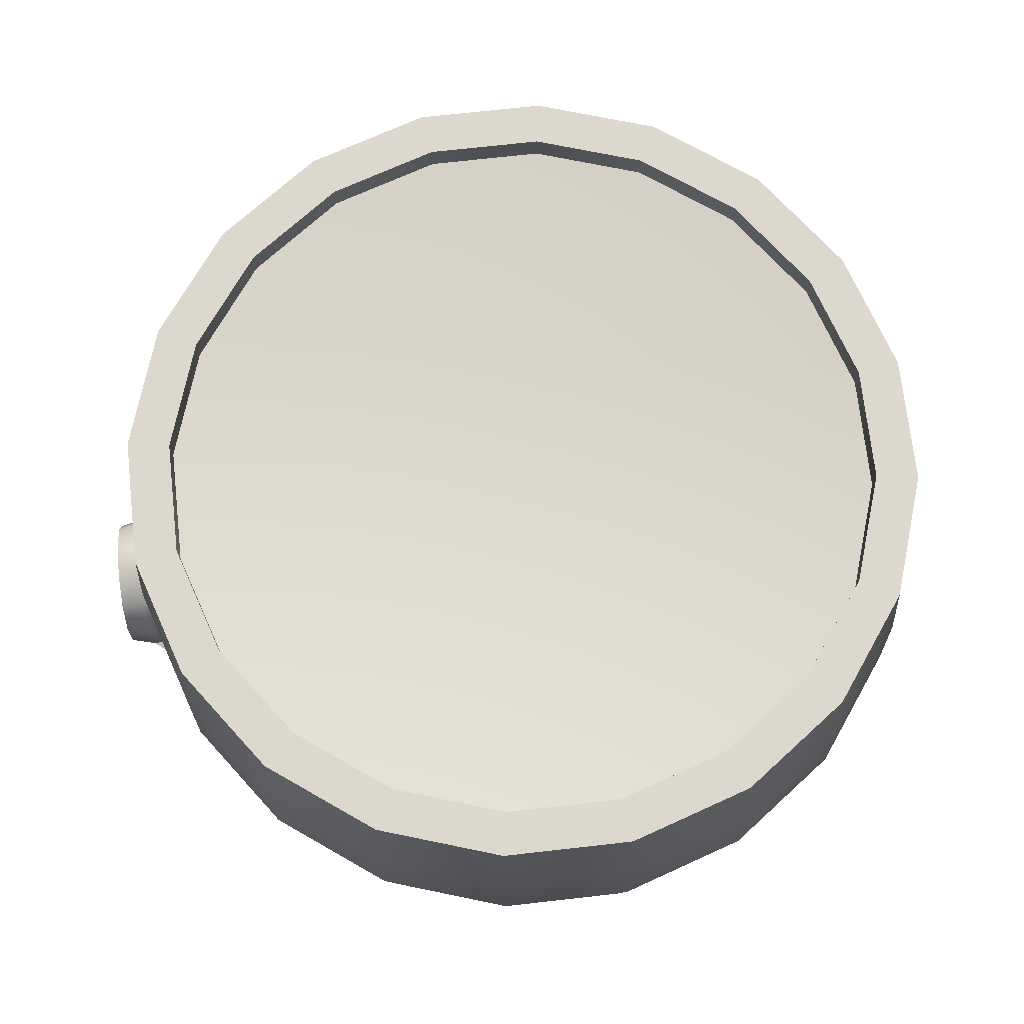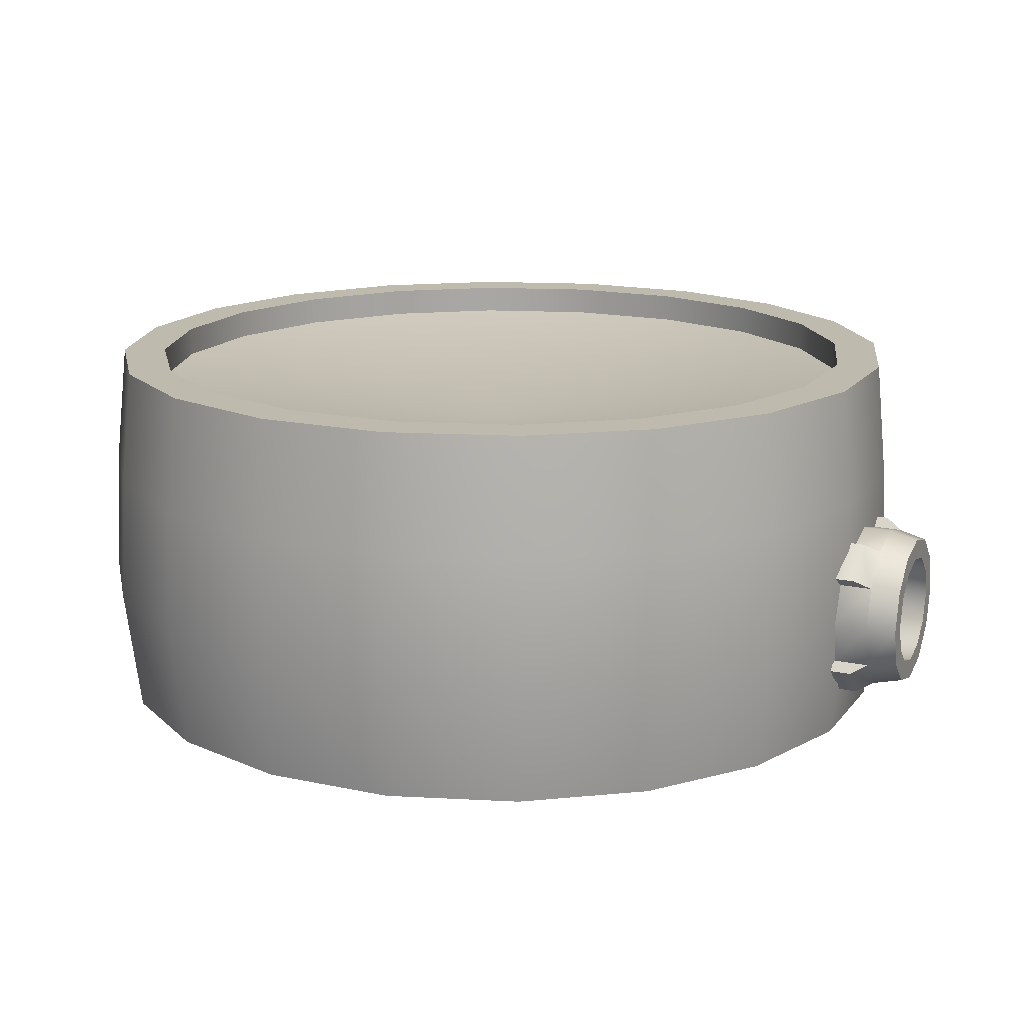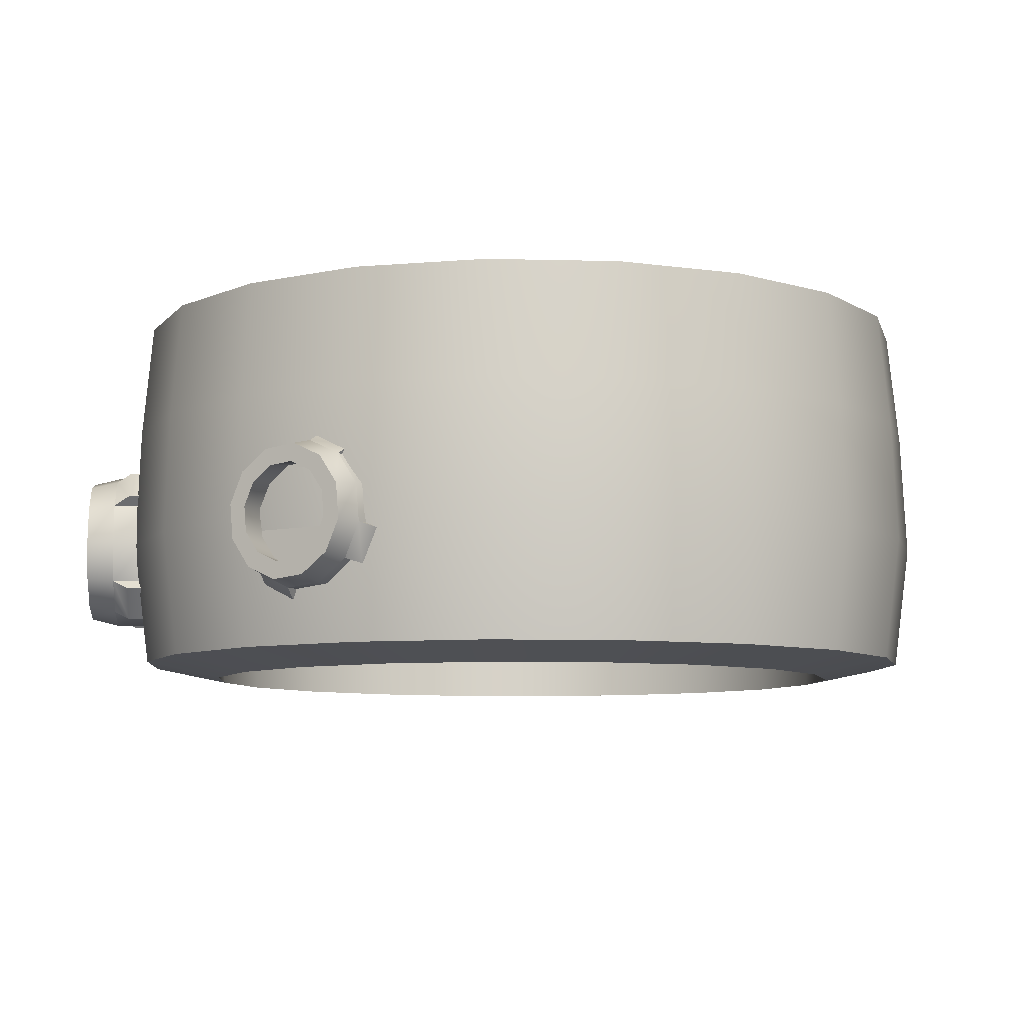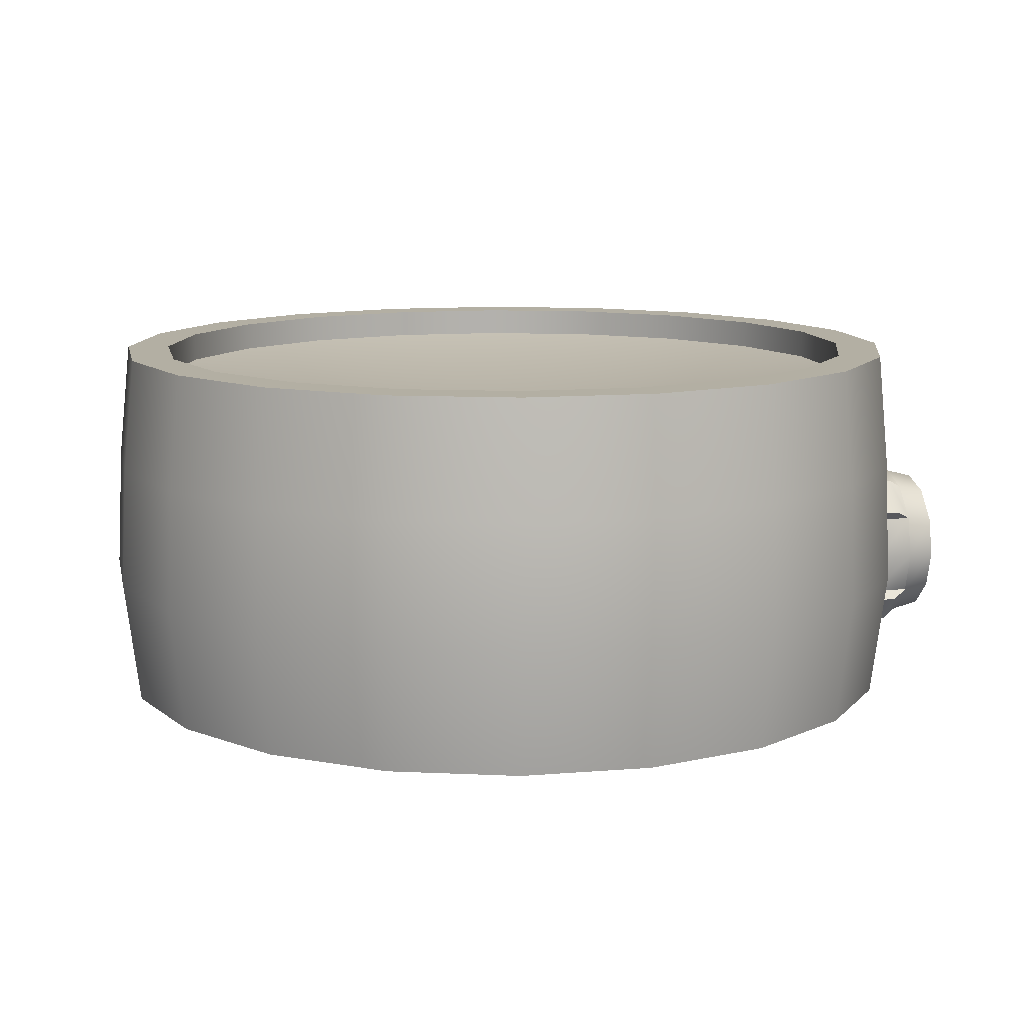
<metadata>
{"format":"obj","ext":"obj","renderer":"f3d","projection":"perspective","resolution":1024,"background":"white","views":[{"elev":72.4,"azim":110.6,"up":"+Y"},{"elev":15.8,"azim":-92.6,"up":"+Y"},{"elev":-7.6,"azim":58.9,"up":"+Y"},{"elev":11.1,"azim":-128.5,"up":"+Y"}]}
</metadata>
<code>
g head (2)
v 0 0.03804 -1.002
v -0.3096 0.03804 -0.9529
v -0.589 0.03804 -0.8106
v -0.8106 0.03804 -0.589
v -0.9529 0.03804 -0.3096
v -1.002 0.03804 0
v -0.9529 0.03804 0.3096
v -0.8106 0.03804 0.589
v -0.589 0.03804 0.8106
v -0.3096 0.03804 0.9529
v 0 0.03804 1.002
v 0.3096 0.03804 0.9529
v 0.589 0.03804 0.8106
v 0.8106 0.03804 0.589
v 0.9529 0.03804 0.3096
v 1.002 0.03804 0
v 0.9529 0.03804 -0.3096
v 0.8106 0.03804 -0.589
v 0.589 0.03804 -0.8106
v 0.3096 0.03804 -0.9529
v 0 0.9196 -0.9967
v -0.309 0.9196 -0.9478
v -0.5878 0.9196 -0.8058
v -0.809 0.9196 -0.5846
v -0.9511 0.9196 -0.3058
v -1 0.9196 0.003131
v -0.9511 0.9196 0.3121
v -0.809 0.9196 0.5908
v -0.5878 0.9196 0.812
v -0.309 0.9196 0.954
v 0 0.9196 1.003
v 0.309 0.9196 0.954
v 0.5878 0.9196 0.812
v 0.809 0.9196 0.5908
v 0.9511 0.9196 0.3121
v 1 0.9196 0.003131
v 0.9511 0.9196 -0.3058
v 0.809 0.9196 -0.5846
v 0.5878 0.9196 -0.8058
v 0.309 0.9196 -0.9478
v 0 0.9196 -0.8914
v -0.2764 0.9196 -0.8477
v -0.5257 0.9196 -0.7207
v -0.7236 0.9196 -0.5228
v -0.8506 0.9196 -0.2735
v -0.8944 0.9196 0.002784
v -0.8506 0.9196 0.2791
v -0.7236 0.9196 0.5284
v -0.5257 0.9196 0.7262
v -0.2764 0.9196 0.8532
v 0 0.9196 0.897
v 0.2764 0.9196 0.8532
v 0.5257 0.9196 0.7262
v 0.7236 0.9196 0.5284
v 0.8506 0.9196 0.2791
v 0.8944 0.9196 0.002784
v 0.8506 0.9196 -0.2735
v 0.7236 0.9196 -0.5228
v 0.5257 0.9196 -0.7207
v 0.2764 0.9196 -0.8477
v 0 -0.0002905 -0.8148
v -0.2518 -0.0002905 -0.7749
v -0.4789 -0.0002905 -0.6592
v -0.6592 -0.0002905 -0.4789
v -0.7749 -0.0002905 -0.2518
v -0.8148 -0.0002905 0
v -0.7749 -0.0002905 0.2518
v -0.6592 -0.0002905 0.4789
v -0.4789 -0.0002905 0.6592
v -0.2518 -0.0002905 0.7749
v 0 -0.0002905 0.8148
v 0.2518 -0.0002905 0.7749
v 0.4789 -0.0002905 0.6592
v 0.6592 -0.0002905 0.4789
v 0.7749 -0.0002905 0.2518
v 0.8148 -0.0002905 0
v 0.7749 -0.0002905 -0.2518
v 0.6592 -0.0002905 -0.4789
v 0.4789 -0.0002905 -0.6592
v 0.2518 -0.0002905 -0.7749
v 0 0.115 -0.8228
v -0.2543 0.115 -0.7825
v -0.4836 0.115 -0.6657
v -0.6657 0.115 -0.4836
v -0.7825 0.115 -0.2543
v -0.8228 0.115 0
v -0.7825 0.115 0.2543
v -0.6657 0.115 0.4836
v -0.4836 0.115 0.6657
v -0.2543 0.115 0.7825
v 0 0.115 0.8228
v 0.2543 0.115 0.7825
v 0.4836 0.115 0.6657
v 0.6657 0.115 0.4836
v 0.7825 0.115 0.2543
v 0.8228 0.115 0
v 0.7825 0.115 -0.2543
v 0.6657 0.115 -0.4836
v 0.4836 0.115 -0.6657
v 0.2543 0.115 -0.7825
v 0 0.341 -1.04
v 0.3215 0.341 -0.9896
v 0.6116 0.341 -0.8418
v 0.8418 0.341 -0.6116
v 0.9896 0.341 -0.3215
v 1.04 0.341 0
v 0.9896 0.341 0.3215
v 0.8418 0.341 0.6116
v 0.6116 0.341 0.8418
v 0.3215 0.341 0.9896
v 0 0.341 1.04
v -0.3215 0.341 0.9896
v -0.6116 0.341 0.8418
v -0.8418 0.341 0.6116
v -0.9896 0.341 0.3215
v -1.04 0.341 0
v -0.9896 0.341 -0.3215
v -0.8418 0.341 -0.6116
v -0.6116 0.341 -0.8418
v -0.3215 0.341 -0.9896
v 0 0.445 0
v 0 0.8496 -0.8914
v -0.2764 0.8496 -0.8477
v -0.5257 0.8496 -0.7207
v -0.7236 0.8496 -0.5228
v -0.8506 0.8496 -0.2735
v -0.8944 0.8496 0.002784
v -0.8506 0.8496 0.2791
v -0.7236 0.8496 0.5284
v -0.5257 0.8496 0.7262
v -0.2764 0.8496 0.8532
v 0 0.8496 0.897
v 0.2764 0.8496 0.8532
v 0.5257 0.8496 0.7262
v 0.7236 0.8496 0.5284
v 0.8506 0.8496 0.2791
v 0.8944 0.8496 0.002784
v 0.8506 0.8496 -0.2735
v 0.7236 0.8496 -0.5228
v 0.5257 0.8496 -0.7207
v 0.2764 0.8496 -0.8477
v 0 0.639 -1.026
v 0.3175 0.639 -0.9754
v 0.6039 0.639 -0.8295
v 0.8311 0.639 -0.6022
v 0.9771 0.639 -0.3158
v 1.027 0.639 0.001613
v 0.9771 0.639 0.3191
v 0.8311 0.639 0.6054
v 0.6039 0.639 0.8327
v 0.3175 0.639 0.9786
v 0 0.639 1.029
v -0.3175 0.639 0.9786
v -0.6039 0.639 0.8327
v -0.8311 0.639 0.6054
v -0.9771 0.639 0.3191
v -1.027 0.639 0.001613
v -0.9771 0.639 -0.3158
v -0.8311 0.639 -0.6022
v -0.6039 0.639 -0.8295
v -0.3175 0.639 -0.9754
v 0 0.7796 0.002784
v 0 0.8496 0.002784
v 0 0.7296 0.002784
v 0 0.06 0
v 0.3477 0.4485 0.9033
v 0.3143 0.3669 0.9203
v 0.3217 0.2774 0.9165
v 0.3679 0.2041 0.893
v 0.4407 0.1665 0.8559
v 0.5204 0.1748 0.8153
v 0.5857 0.2268 0.782
v 0.6191 0.3084 0.765
v 0.6117 0.3978 0.7688
v 0.5655 0.4712 0.7923
v 0.4928 0.5087 0.8294
v 0.4131 0.5004 0.87
v 0.4189 0.4391 1.018
v 0.3883 0.3644 1.034
v 0.3951 0.2825 1.03
v 0.4374 0.2154 1.009
v 0.5039 0.1811 0.9746
v 0.5769 0.1887 0.9375
v 0.6367 0.2362 0.907
v 0.6673 0.3109 0.8914
v 0.6605 0.3927 0.8949
v 0.6182 0.4598 0.9164
v 0.5516 0.4942 0.9504
v 0.4787 0.4866 0.9875
v 0.448 0.412 1.003
v 0.4256 0.3572 1.015
v 0.4305 0.2972 1.012
v 0.4615 0.2481 0.9962
v 0.5103 0.2229 0.9714
v 0.5638 0.2285 0.9442
v 0.6076 0.2633 0.9218
v 0.63 0.318 0.9104
v 0.625 0.378 0.9129
v 0.594 0.4272 0.9287
v 0.5452 0.4523 0.9536
v 0.4918 0.4468 0.9808
v 0.4071 0.4189 0.9412
v 0.3826 0.359 0.9537
v 0.388 0.2935 0.9509
v 0.4219 0.2397 0.9337
v 0.4752 0.2122 0.9065
v 0.5336 0.2183 0.8767
v 0.5815 0.2564 0.8523
v 0.606 0.3162 0.8398
v 0.6006 0.3818 0.8426
v 0.5667 0.4355 0.8599
v 0.5134 0.463 0.887
v 0.455 0.4569 0.9168
v 0.3821 0.4485 0.9707
v 0.3486 0.3669 0.9877
v 0.356 0.2774 0.9839
v 0.4023 0.2041 0.9604
v 0.475 0.1665 0.9233
v 0.5547 0.1748 0.8827
v 0.62 0.2268 0.8494
v 0.6535 0.3084 0.8324
v 0.6461 0.3978 0.8361
v 0.5998 0.4712 0.8597
v 0.5271 0.5087 0.8968
v 0.4474 0.5004 0.9374
v 0.3267 0.4594 0.914
v 0.2932 0.3777 0.9311
v 0.3582 0.1804 0.8979
v 0.431 0.1429 0.8609
v 0.6068 0.2159 0.7713
v 0.6402 0.2975 0.7542
v 0.5752 0.4948 0.7874
v 0.5024 0.5324 0.8244
v 0.346 0.4594 0.952
v 0.3126 0.3777 0.9691
v 0.3776 0.1804 0.9359
v 0.4503 0.1429 0.8989
v 0.6261 0.2159 0.8093
v 0.6596 0.2975 0.7922
v 0.5945 0.4948 0.8254
v 0.5218 0.5324 0.8624
v -0.5658 0.5163 0.8359
v -0.6299 0.4416 0.8039
v -0.6518 0.3411 0.7924
v -0.6256 0.2416 0.8046
v -0.5583 0.17 0.8372
v -0.468 0.1453 0.8814
v -0.3789 0.1742 0.9254
v -0.3148 0.2489 0.9575
v -0.2929 0.3494 0.9689
v -0.3191 0.4488 0.9567
v -0.3864 0.5205 0.9241
v -0.4767 0.5452 0.8799
v -0.6262 0.5008 0.9788
v -0.6849 0.4325 0.9495
v -0.7049 0.3405 0.939
v -0.681 0.2495 0.9502
v -0.6194 0.1839 0.98
v -0.5368 0.1613 1.02
v -0.4552 0.1878 1.061
v -0.3966 0.2561 1.09
v -0.3766 0.3481 1.101
v -0.4005 0.4391 1.089
v -0.4621 0.5047 1.06
v -0.5447 0.5272 1.019
v -0.6034 0.459 0.9897
v -0.6464 0.4089 0.9683
v -0.6611 0.3415 0.9606
v -0.6435 0.2748 0.9687
v -0.5984 0.2268 0.9906
v -0.5379 0.2102 1.02
v -0.4781 0.2296 1.05
v -0.4351 0.2797 1.071
v -0.4204 0.3471 1.079
v -0.438 0.4138 1.071
v -0.4831 0.4618 1.049
v -0.5436 0.4784 1.019
v -0.5717 0.4702 0.9107
v -0.6187 0.4154 0.8872
v -0.6347 0.3417 0.8788
v -0.6155 0.2689 0.8877
v -0.5663 0.2164 0.9116
v -0.5001 0.1983 0.944
v -0.4348 0.2194 0.9763
v -0.3878 0.2742 0.9998
v -0.3717 0.3479 1.008
v -0.3909 0.4207 0.9992
v -0.4402 0.4733 0.9753
v -0.5064 0.4914 0.9429
v -0.6042 0.5158 0.9141
v -0.6683 0.4411 0.8821
v -0.6902 0.3405 0.8706
v -0.664 0.2411 0.8828
v -0.5968 0.1695 0.9154
v -0.5065 0.1448 0.9596
v -0.4174 0.1736 1.004
v -0.3533 0.2484 1.036
v -0.3314 0.3489 1.047
v -0.3576 0.4483 1.035
v -0.4248 0.52 1.002
v -0.5151 0.5447 0.9581
v -0.5853 0.5371 0.8265
v -0.6494 0.4624 0.7944
v -0.6442 0.22 0.7953
v -0.5769 0.1483 0.8279
v -0.3594 0.1534 0.9349
v -0.2953 0.2281 0.9669
v -0.3005 0.4705 0.966
v -0.3678 0.5422 0.9334
v -0.607 0.5368 0.8706
v -0.6711 0.4621 0.8385
v -0.6658 0.2197 0.8394
v -0.5986 0.148 0.872
v -0.3811 0.1531 0.979
v -0.317 0.2278 1.011
v -0.3222 0.4702 1.01
v -0.3895 0.5419 0.9775
f 60 40 21 41
f 60 59 39 40
f 58 57 37 38
f 57 56 36 37
f 55 35 36 56
f 54 53 33 34
f 53 52 32 33
f 52 51 31 32
f 50 30 31 51
f 50 49 29 30
f 48 47 27 28
f 47 46 26 27
f 45 25 26 46
f 44 43 23 24
f 43 42 22 23
f 42 41 21 22
f 80 79 99 100
f 79 78 98 99
f 78 77 97 98
f 77 76 96 97
f 76 75 95 96
f 75 74 94 95
f 74 73 93 94
f 73 72 92 93
f 72 71 91 92
f 71 70 90 91
f 70 69 89 90
f 69 68 88 89
f 68 67 87 88
f 67 66 86 87
f 66 65 85 86
f 65 64 84 85
f 64 63 83 84
f 63 62 82 83
f 62 61 81 82
f 61 80 100 81
f 1 101 102 20
f 20 102 103 19
f 19 103 104 18
f 18 104 105 17
f 17 105 106 16
f 16 106 107 15
f 15 107 108 14
f 14 108 109 13
f 13 109 110 12
f 12 110 111 11
f 11 111 112 10
f 10 112 113 9
f 9 113 114 8
f 8 114 115 7
f 7 115 116 6
f 6 116 117 5
f 5 117 118 4
f 4 118 119 3
f 3 119 120 2
f 2 120 101 1
f 28 29 49 48
f 24 25 45 44
f 38 39 59 58
f 34 35 55 54
f 165 81 100
f 165 82 81
f 165 83 82
f 165 84 83
f 165 85 84
f 165 86 85
f 165 87 86
f 165 88 87
f 165 89 88
f 165 90 89
f 165 91 90
f 165 92 91
f 165 93 92
f 165 94 93
f 165 95 94
f 165 96 95
f 165 97 96
f 165 98 97
f 165 99 98
f 165 100 99
f 60 41 122 141
f 41 42 123 122
f 42 43 124 123
f 43 44 125 124
f 44 45 126 125
f 45 46 127 126
f 46 47 128 127
f 47 48 129 128
f 48 49 130 129
f 49 50 131 130
f 50 51 132 131
f 51 52 133 132
f 52 53 134 133
f 53 54 135 134
f 54 55 136 135
f 55 56 137 136
f 56 57 138 137
f 57 58 139 138
f 58 59 140 139
f 59 60 141 140
f 101 142 143 102
f 142 21 40 143
f 102 143 144 103
f 143 40 39 144
f 103 144 145 104
f 144 39 38 145
f 104 145 146 105
f 145 38 37 146
f 105 146 147 106
f 146 37 36 147
f 106 147 148 107
f 147 36 35 148
f 107 148 149 108
f 148 35 34 149
f 108 149 150 109
f 149 34 33 150
f 109 150 151 110
f 150 33 32 151
f 110 151 152 111
f 151 32 31 152
f 111 152 153 112
f 152 31 30 153
f 112 153 154 113
f 153 30 29 154
f 113 154 155 114
f 154 29 28 155
f 114 155 156 115
f 155 28 27 156
f 115 156 157 116
f 156 27 26 157
f 116 157 158 117
f 157 26 25 158
f 117 158 159 118
f 158 25 24 159
f 118 159 160 119
f 159 24 23 160
f 119 160 161 120
f 160 23 22 161
f 120 161 142 101
f 161 22 21 142
f 1 20 80 61
f 20 19 79 80
f 18 78 79 19
f 17 77 78 18
f 16 76 77 17
f 16 15 75 76
f 15 14 74 75
f 13 73 74 14
f 12 72 73 13
f 11 71 72 12
f 11 10 70 71
f 10 9 69 70
f 8 68 69 9
f 7 67 68 8
f 6 66 67 7
f 6 5 65 66
f 5 4 64 65
f 3 63 64 4
f 2 62 63 3
f 1 61 62 2
f 164 139 140
f 164 138 139
f 164 137 138
f 164 136 137
f 164 135 136
f 164 134 135
f 164 133 134
f 164 132 133
f 164 131 132
f 164 130 131
f 164 129 130
f 164 128 129
f 164 127 128
f 164 126 127
f 164 125 126
f 164 124 125
f 164 123 124
f 164 122 123
f 164 141 122
f 164 140 141
f 166 177 176 175 174 173 172 171 170 169 168 167
f 202 203 204 205 206 207 208 209 210 211 212 213
f 178 179 191 190
f 179 180 192 191
f 180 181 193 192
f 181 182 194 193
f 182 183 195 194
f 183 184 196 195
f 184 185 197 196
f 185 186 198 197
f 186 187 199 198
f 187 188 200 199
f 188 189 201 200
f 189 178 190 201
f 190 191 203 202
f 191 192 204 203
f 192 193 205 204
f 193 194 206 205
f 194 195 207 206
f 195 196 208 207
f 196 197 209 208
f 197 198 210 209
f 198 199 211 210
f 199 200 212 211
f 200 201 213 212
f 201 190 202 213
f 178 214 215 179
f 240 232 233 241
f 179 215 216 180
f 215 167 168 216
f 180 216 217 181
f 216 168 169 217
f 181 217 218 182
f 238 230 231 239
f 182 218 219 183
f 218 170 171 219
f 183 219 220 184
f 219 171 172 220
f 184 220 221 185
f 236 228 229 237
f 185 221 222 186
f 221 173 174 222
f 186 222 223 187
f 222 174 175 223
f 187 223 224 188
f 234 226 227 235
f 188 224 225 189
f 224 176 177 225
f 189 225 214 178
f 225 177 166 214
f 175 176 233 232
f 176 224 241 233
f 224 223 240 241
f 223 175 232 240
f 172 173 231 230
f 173 221 239 231
f 221 220 238 239
f 220 172 230 238
f 169 170 229 228
f 170 218 237 229
f 218 217 236 237
f 217 169 228 236
f 166 167 227 226
f 167 215 235 227
f 215 214 234 235
f 214 166 226 234
f 242 253 252 251 250 249 248 247 246 245 244 243
f 278 279 280 281 282 283 284 285 286 287 288 289
f 254 255 267 266
f 255 256 268 267
f 256 257 269 268
f 257 258 270 269
f 258 259 271 270
f 259 260 272 271
f 260 261 273 272
f 261 262 274 273
f 262 263 275 274
f 263 264 276 275
f 264 265 277 276
f 265 254 266 277
f 266 267 279 278
f 267 268 280 279
f 268 269 281 280
f 269 270 282 281
f 270 271 283 282
f 271 272 284 283
f 272 273 285 284
f 273 274 286 285
f 274 275 287 286
f 275 276 288 287
f 276 277 289 288
f 277 266 278 289
f 254 290 291 255
f 316 308 309 317
f 255 291 292 256
f 291 243 244 292
f 256 292 293 257
f 292 244 245 293
f 257 293 294 258
f 314 306 307 315
f 258 294 295 259
f 294 246 247 295
f 259 295 296 260
f 295 247 248 296
f 260 296 297 261
f 312 304 305 313
f 261 297 298 262
f 297 249 250 298
f 262 298 299 263
f 298 250 251 299
f 263 299 300 264
f 310 302 303 311
f 264 300 301 265
f 300 252 253 301
f 265 301 290 254
f 301 253 242 290
f 251 252 309 308
f 252 300 317 309
f 300 299 316 317
f 299 251 308 316
f 248 249 307 306
f 249 297 315 307
f 297 296 314 315
f 296 248 306 314
f 245 246 305 304
f 246 294 313 305
f 294 293 312 313
f 293 245 304 312
f 242 243 303 302
f 243 291 311 303
f 291 290 310 311
f 290 242 302 310

</code>
